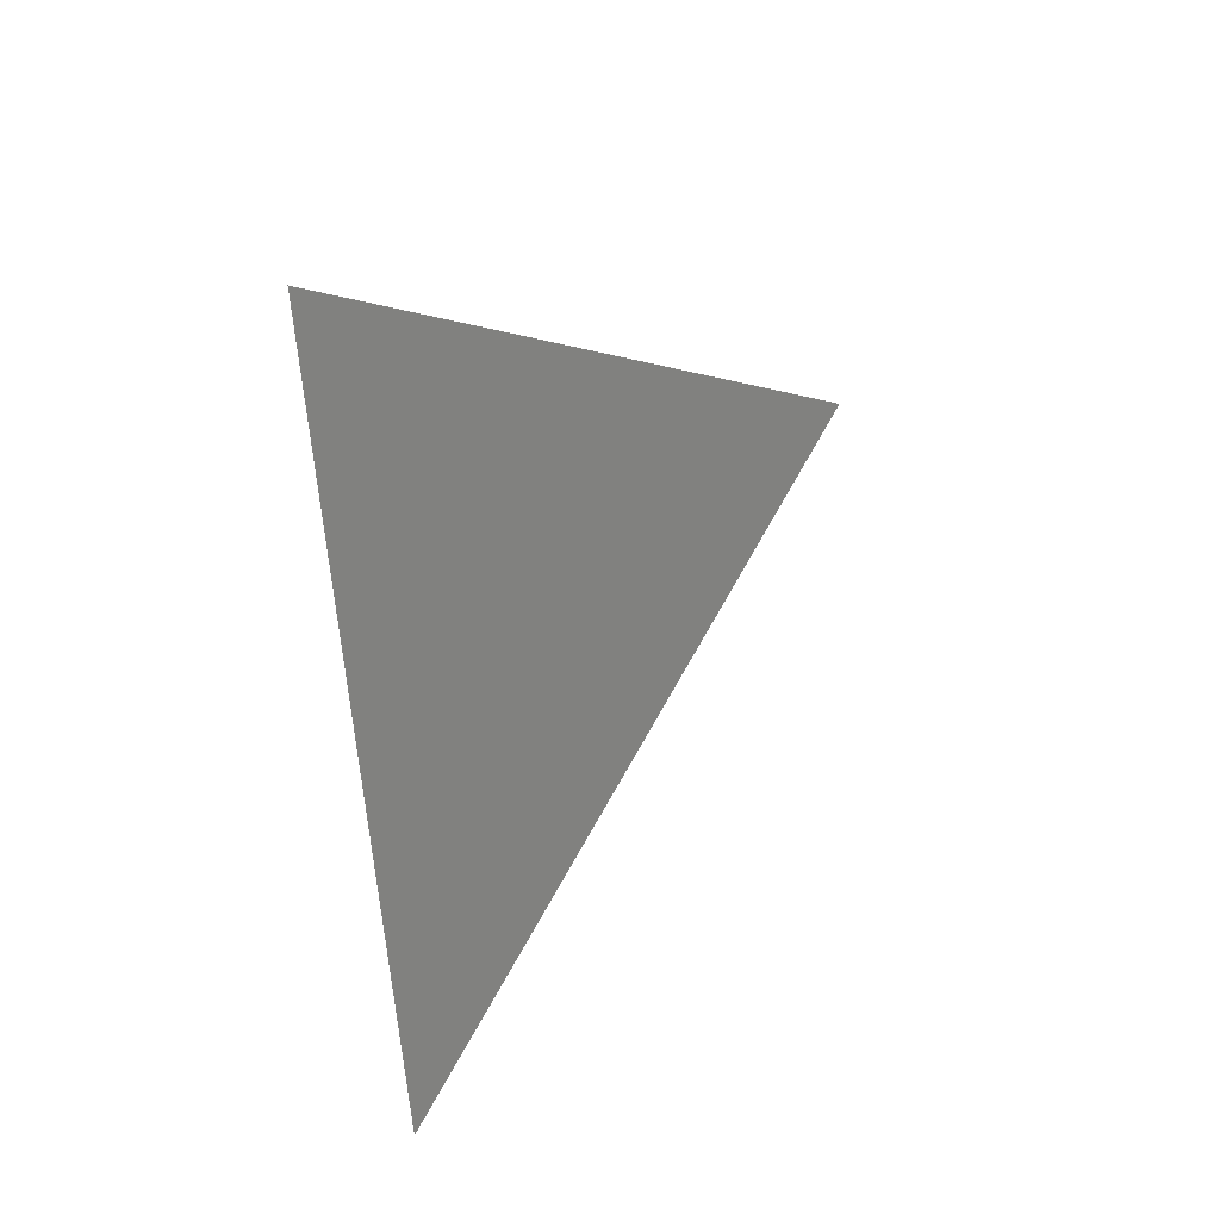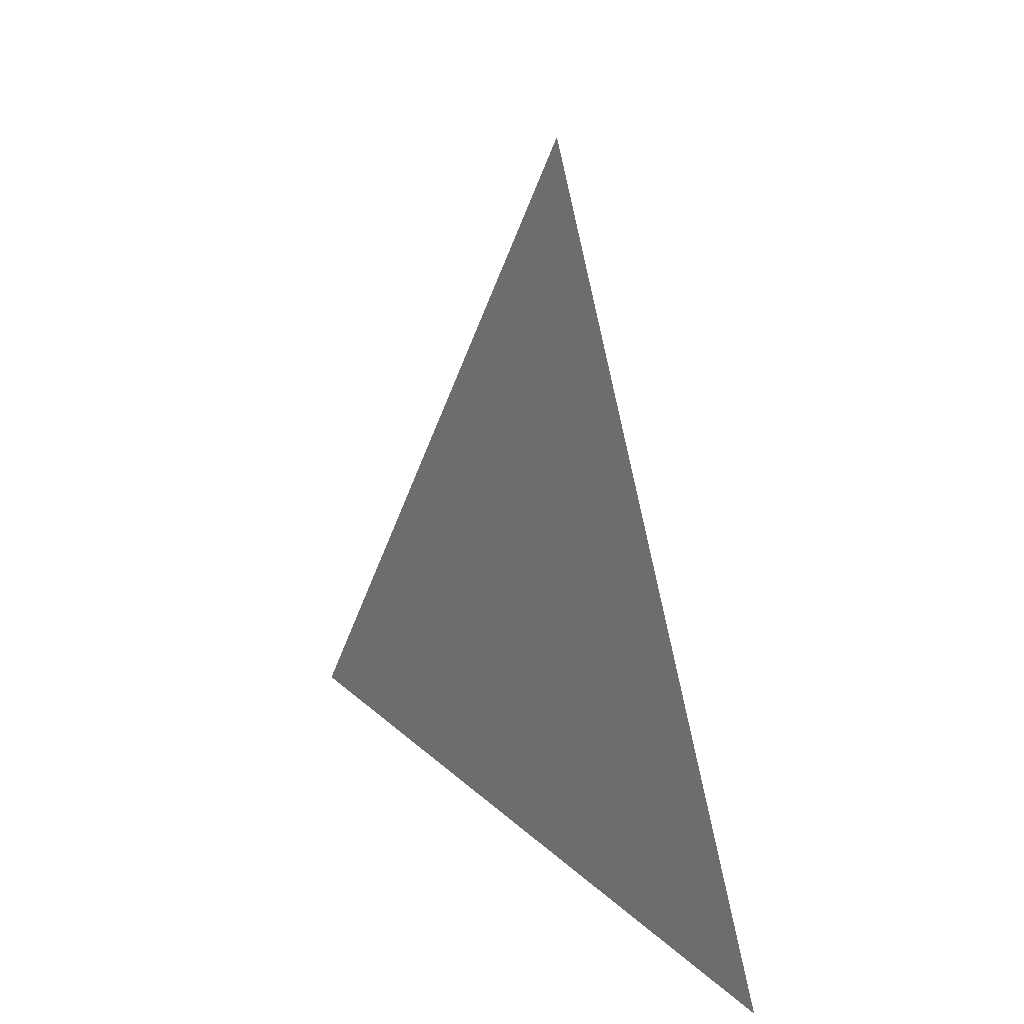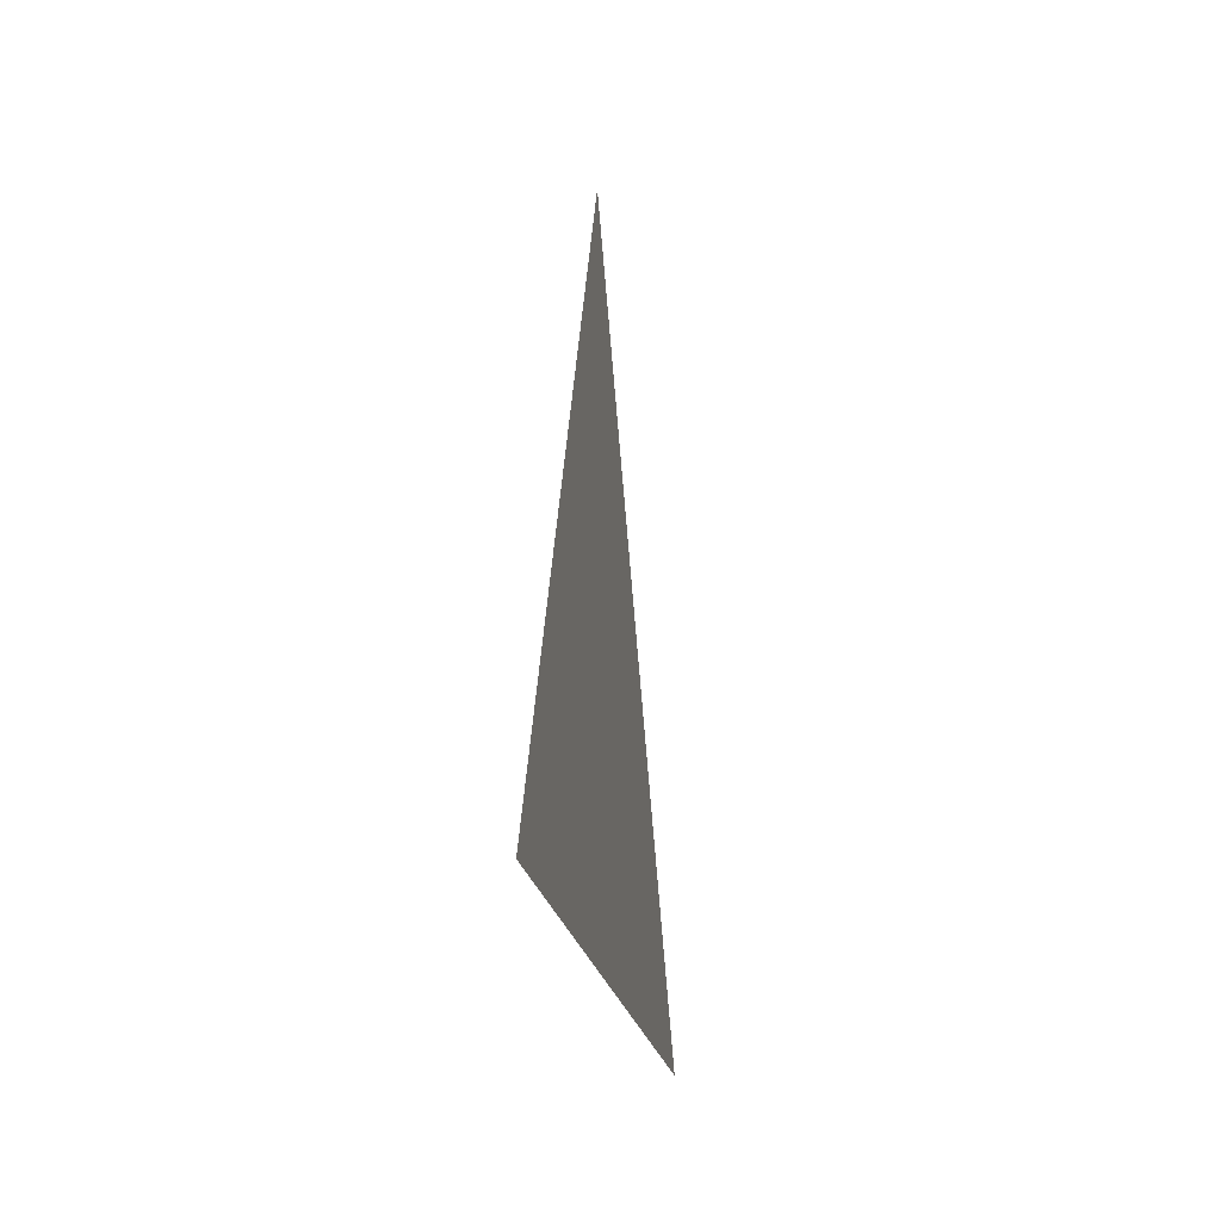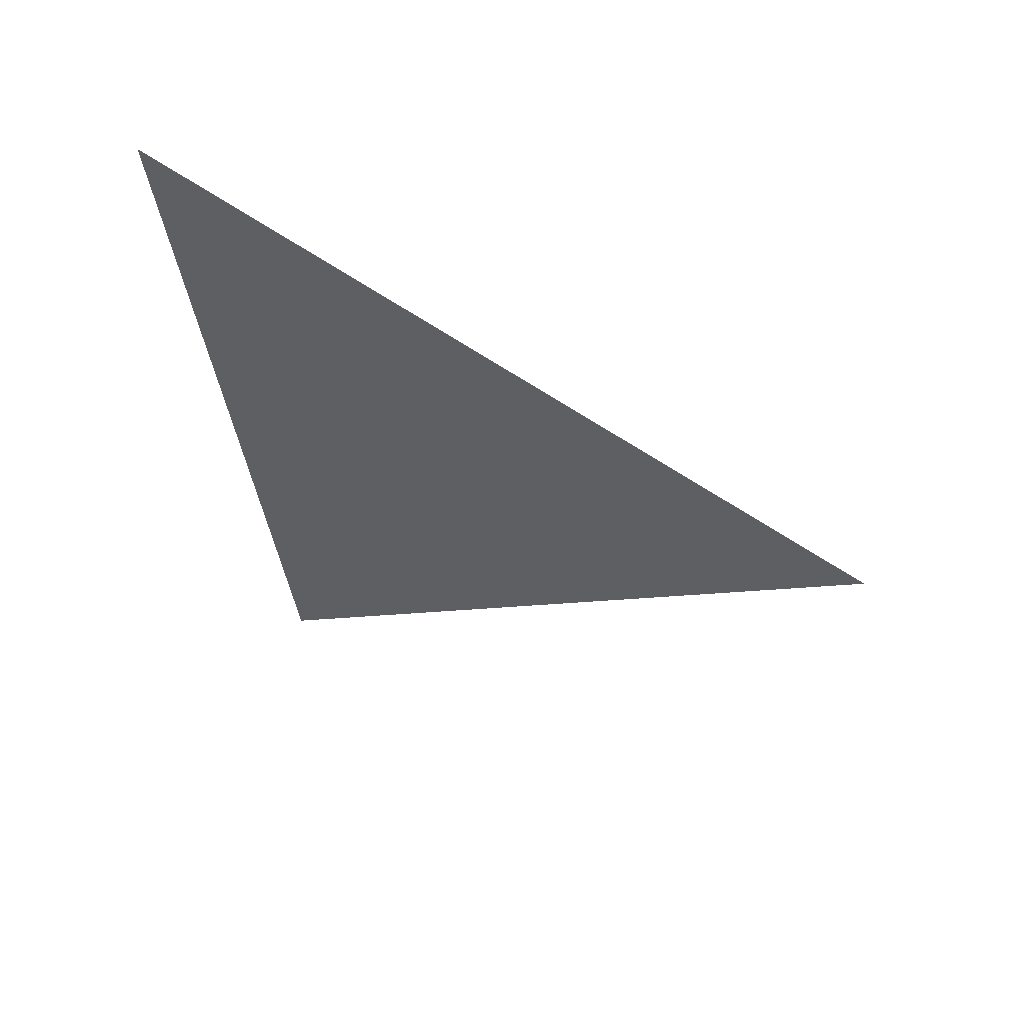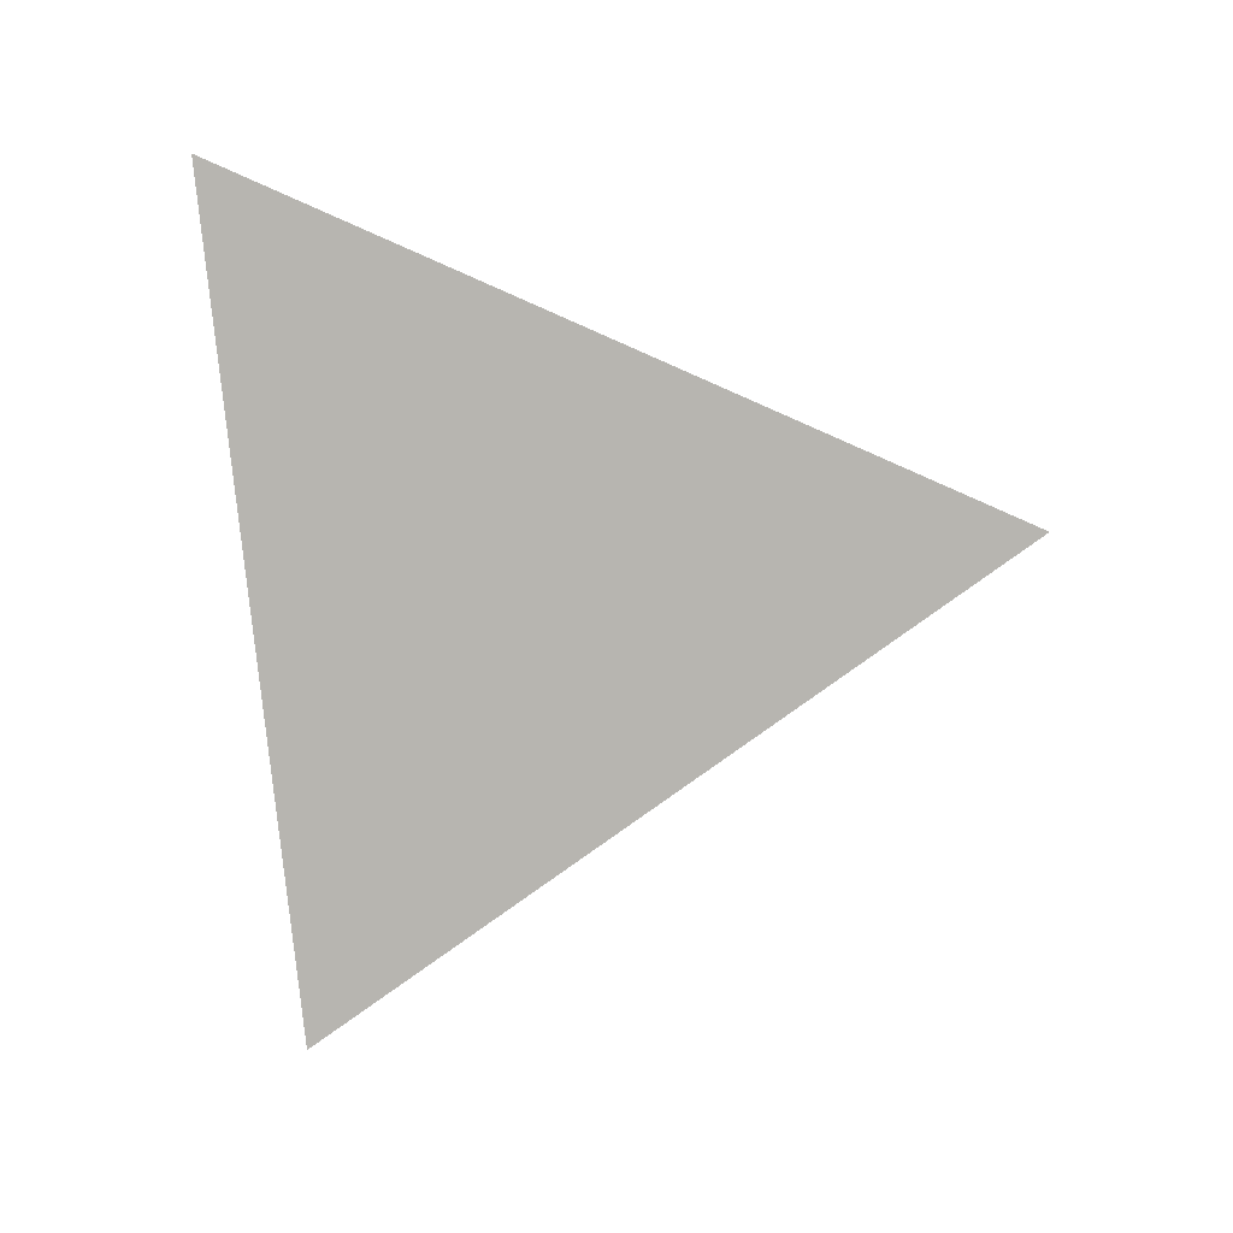
<metadata>
{"format":"obj","ext":"obj","renderer":"f3d","projection":"perspective","resolution":1024,"background":"white","views":[{"elev":26.5,"azim":37.2,"up":"+Z"},{"elev":13.6,"azim":-32.1,"up":"+Y"},{"elev":-26.5,"azim":8.5,"up":"+Y"},{"elev":56.4,"azim":111.5,"up":"+Z"},{"elev":7.3,"azim":96.3,"up":"+Z"}]}
</metadata>
<code>
v 0.9897 1.777 -0.0455
v 0.9897 1.847 0.005538
v 0.9897 1.768 0.03997
g group_173621928_140627908364912
f 1 2 3

</code>
